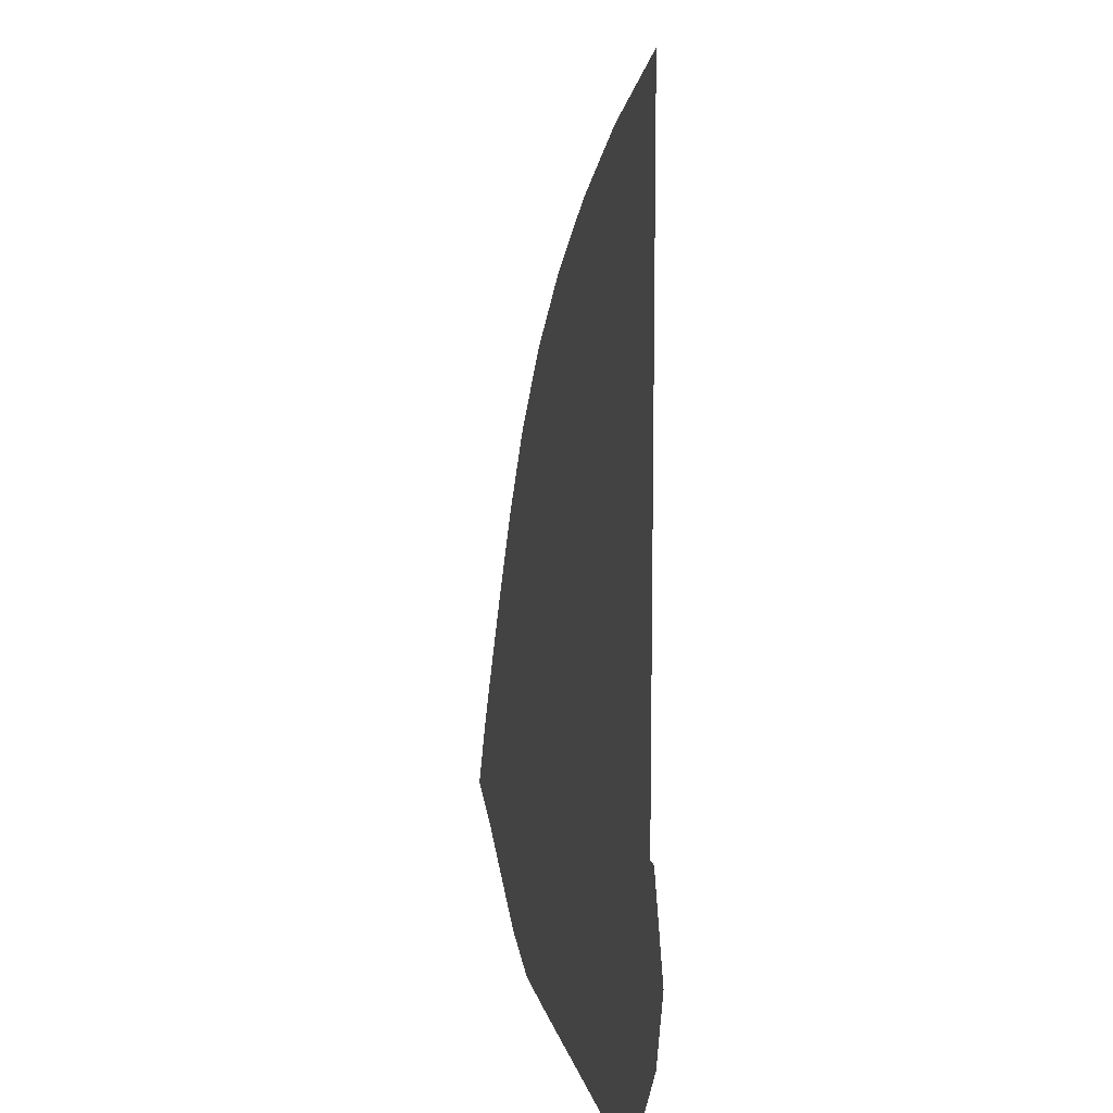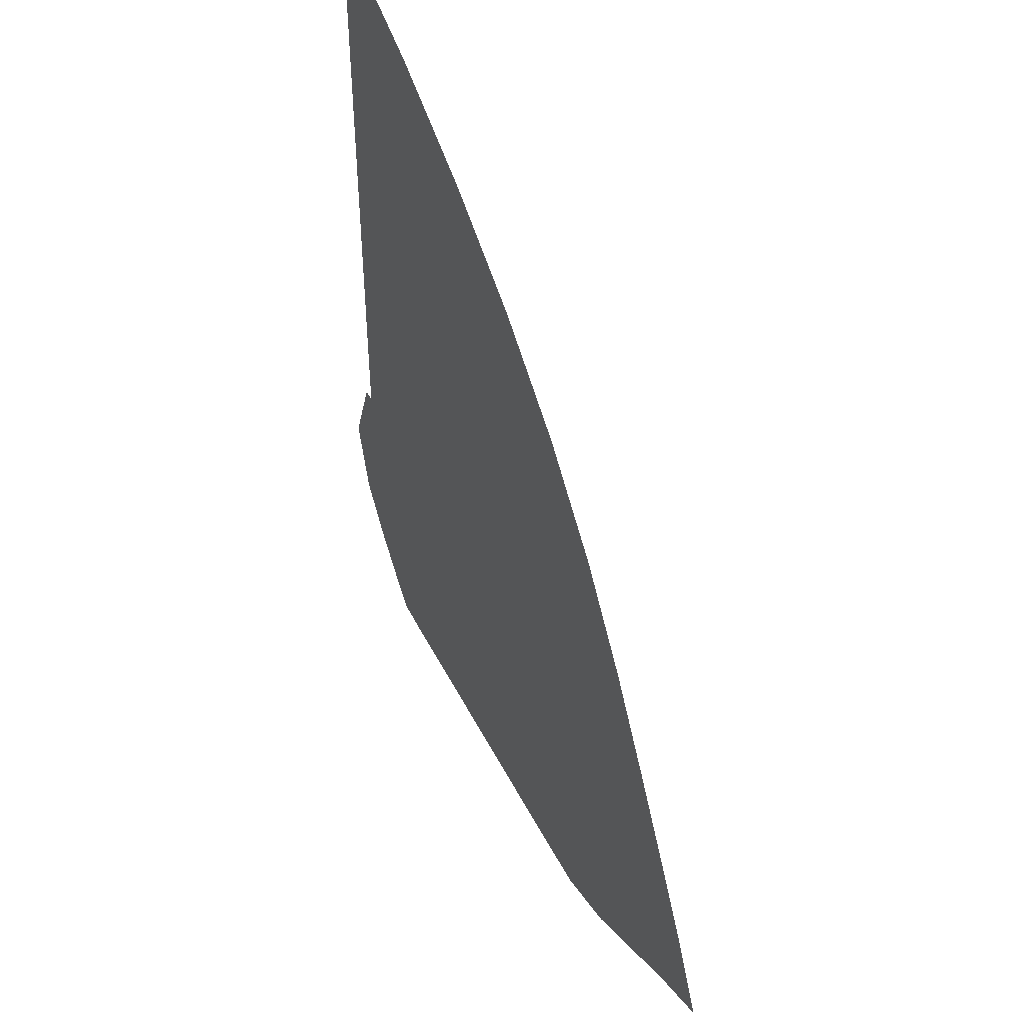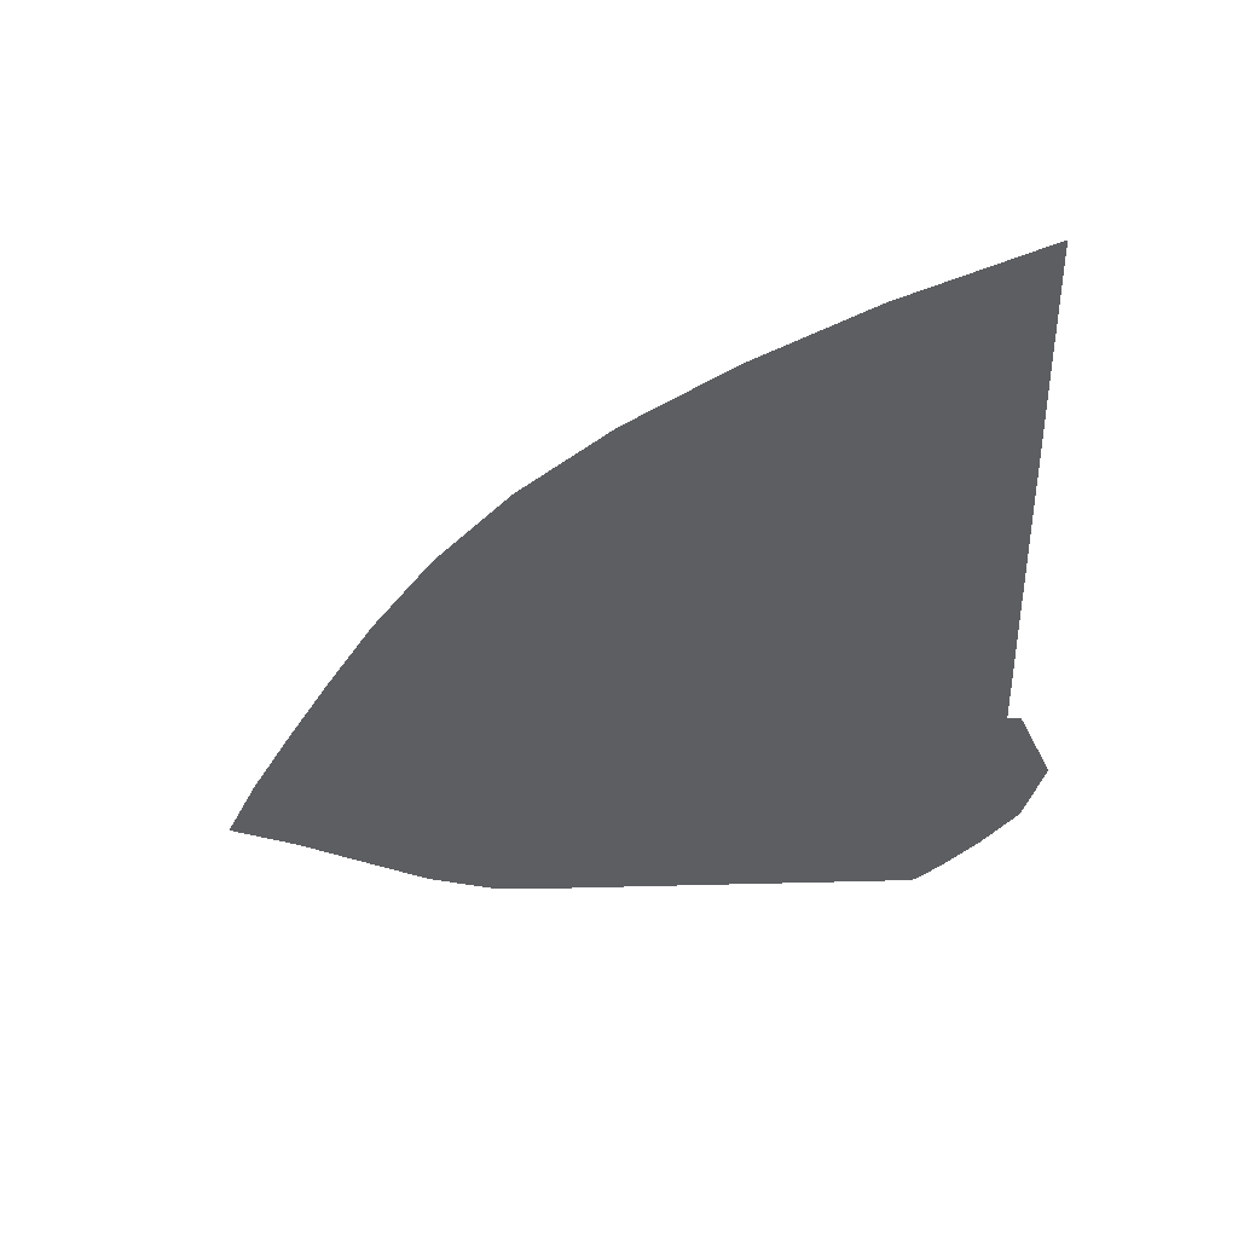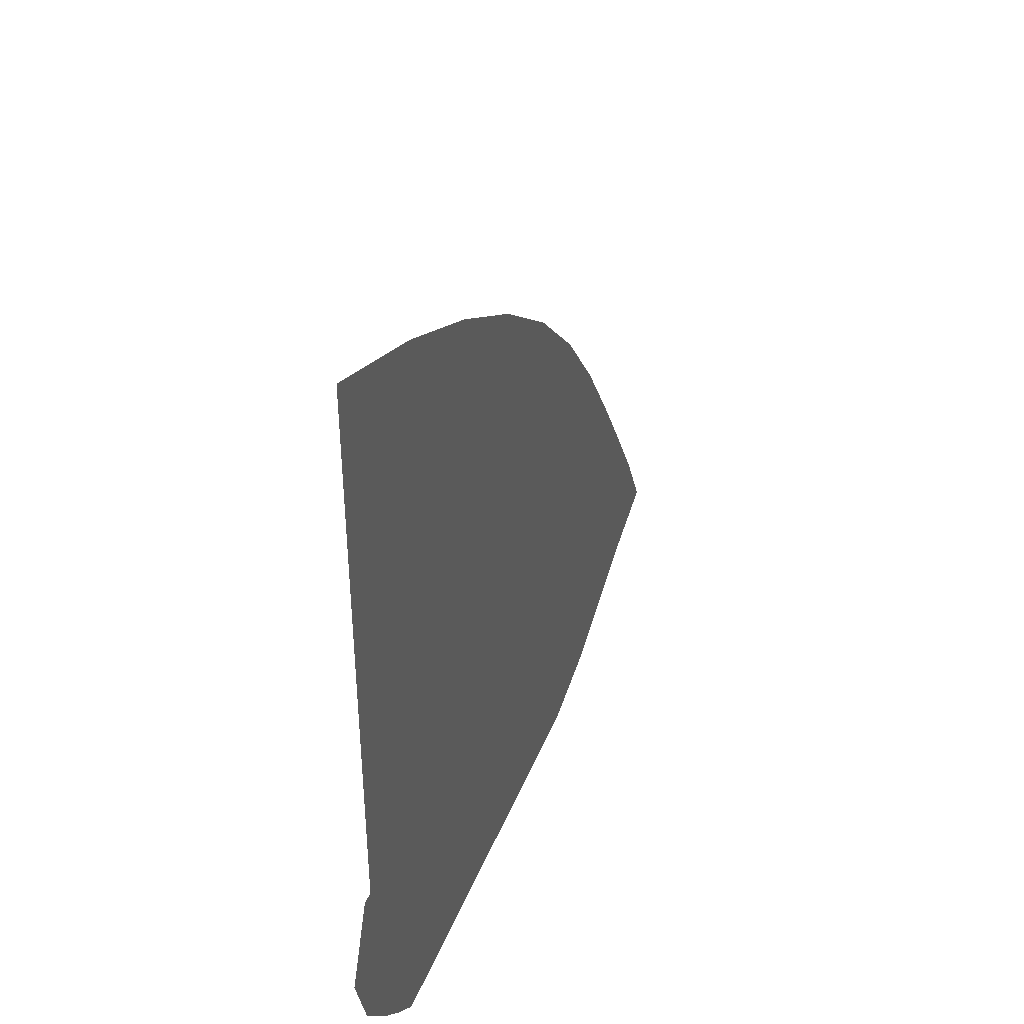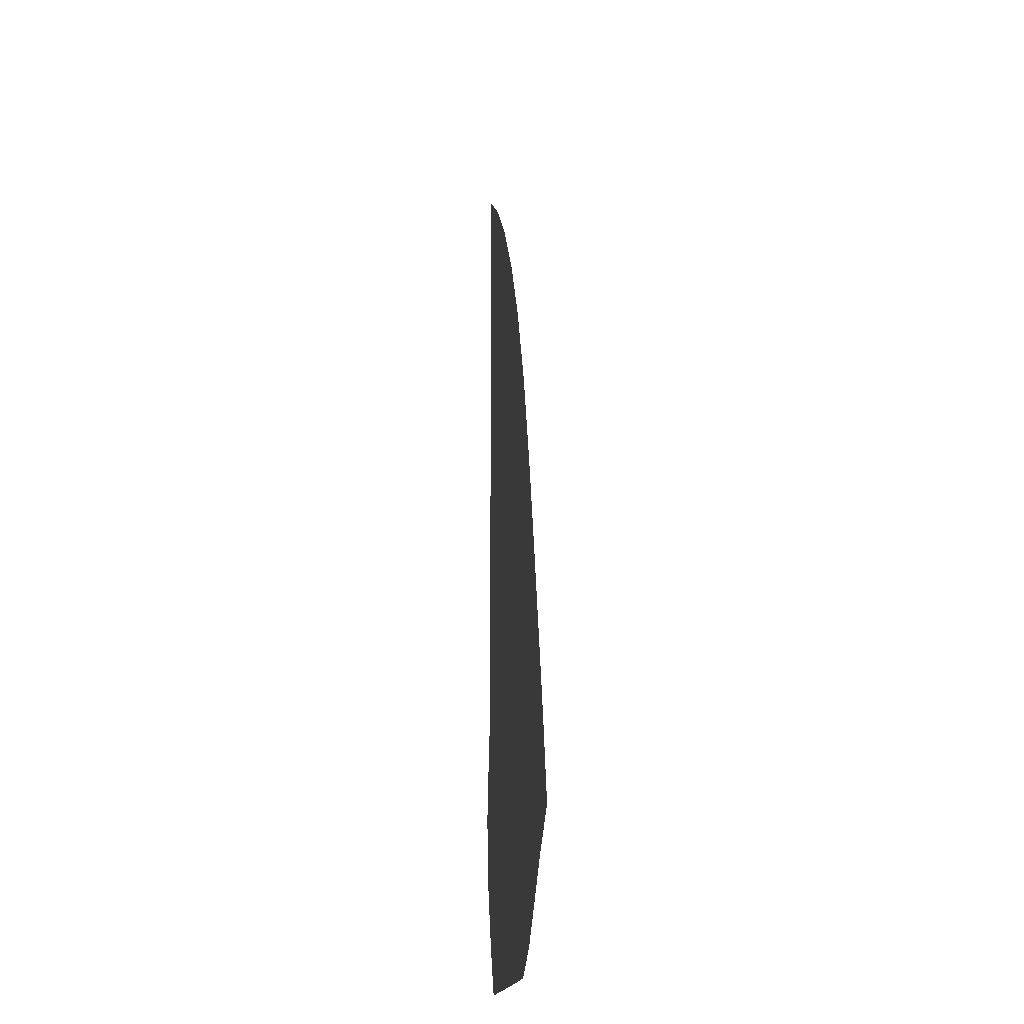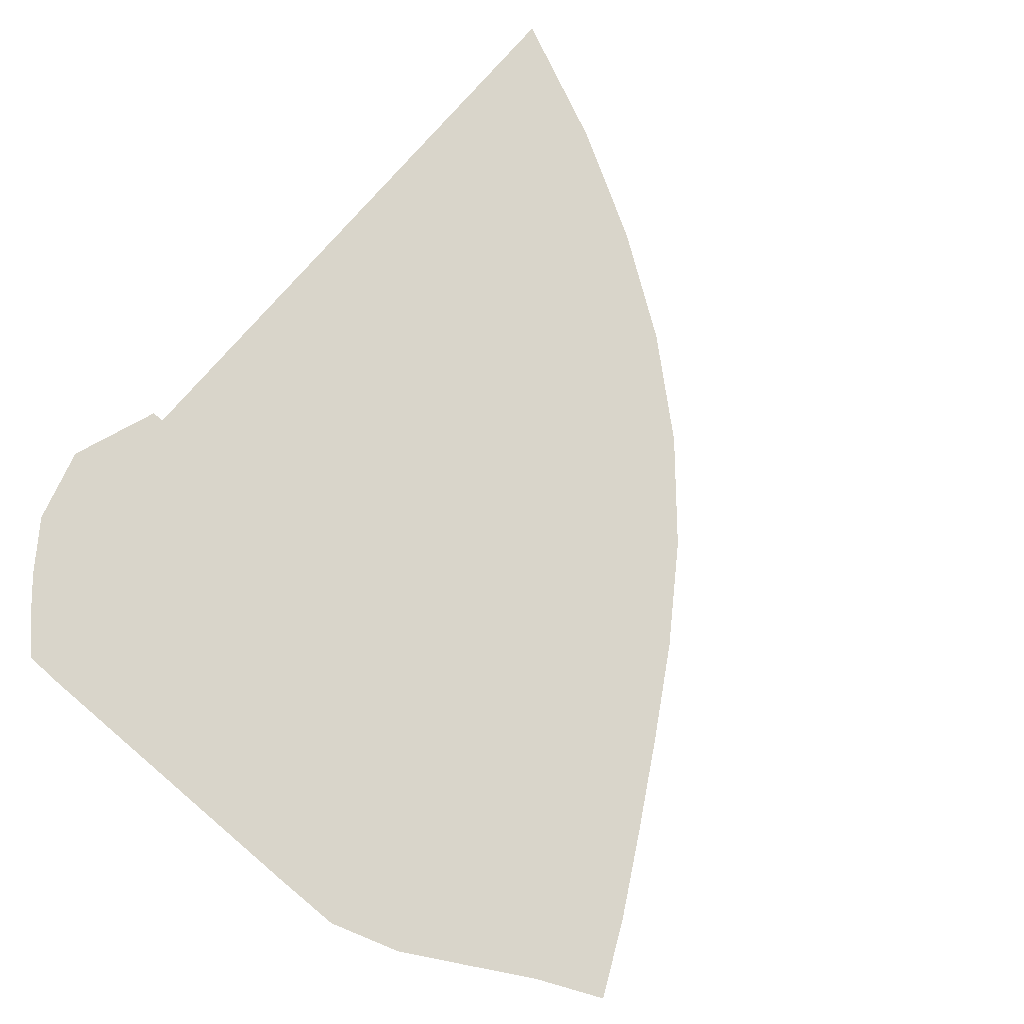
<metadata>
{"format":"obj","ext":"obj","renderer":"f3d","projection":"perspective","resolution":1024,"background":"white","views":[{"elev":11.8,"azim":-101.8,"up":"+Y"},{"elev":48.1,"azim":63.9,"up":"+Y"},{"elev":-37.4,"azim":-177.5,"up":"+Z"},{"elev":44.0,"azim":-68.5,"up":"+Y"},{"elev":-13.3,"azim":86.1,"up":"+Y"},{"elev":74.5,"azim":40.5,"up":"+Z"}]}
</metadata>
<code>
v  0.001498  5.999  0
v  0.8818  5.595  0
v  1.631  5.164  0
v  2.3  4.695  0
v  2.897  4.17  0
v  3.409  3.589  0
v  3.83  2.983  0
v  4.183  2.393  0
v  4.5  1.84  0
v  4.788  1.318  0
v  5.03  0.8194  0
v  0.001379  5.499  0
v  0.7335  5.145  0
v  1.408  4.742  0
v  2.021  4.299  0
v  2.568  3.81  0
v  3.039  3.275  0
v  3.436  2.713  0
v  3.778  2.152  0
v  4.085  1.612  0
v  4.36  1.103  0
v  4.599  0.6226  0
v  0.000822  4.999  0
v  0.633  4.684  0
v  1.232  4.318  0
v  1.784  3.904  0
v  2.279  3.446  0
v  2.711  2.947  0
v  3.085  2.423  0
v  3.413  1.893  0
v  3.705  1.371  0
v  3.965  0.8679  0
v  4.196  0.3936  0
v  0.000363  4.499  0
v  0.5519  4.224  0
v  1.083  3.895  0
v  1.576  3.512  0
v  2.021  3.084  0
v  2.417  2.62  0
v  2.765  2.133  0
v  3.073  1.636  0
v  3.346  1.139  0
v  3.58  0.6436  0
v  3.774  0.1574  0
v  -4.7e-05  3.999  0
v  0.4816  3.767  0
v  0.9518  3.479  0
v  1.389  3.127  0
v  1.784  2.731  0
v  2.139  2.304  0
v  2.454  1.858  0
v  2.735  1.405  0
v  2.98  0.9491  0
v  3.181  0.486  0
v  3.31  0.005762  0
v  -0.000422  3.5  0
v  0.42  3.316  0
v  0.8381  3.07  0
v  1.217  2.748  0
v  1.555  2.385  0
v  1.859  2  0
v  2.135  1.604  0
v  2.382  1.203  0
v  2.596  0.8002  0
v  2.768  0.3973  0
v  2.856  0  0
v  -0.000781  3  0
v  0.3635  2.873  0
v  0.7381  2.676  0
v  1.049  2.374  0
v  1.315  2.042  0
v  1.561  1.705  0
v  1.795  1.363  0
v  2.01  1.016  0
v  2.196  0.6696  0
v  2.349  0.3286  0
v  2.425  0  0
v  -0.001158  2.5  0
v  0.304  2.443  0
v  0.6419  2.307  0
v  0.8579  2.01  0
v  1.032  1.709  0
v  1.216  1.422  0
v  1.414  1.137  0
v  1.606  0.8502  0
v  1.776  0.5637  0
v  1.923  0.2786  0
v  1.998  0  0
v  -0.001437  2  0
v  0.2299  2.021  0
v  0.5413  1.964  0
v  0.59  1.683  0
v  0.6604  1.419  0
v  0.7998  1.168  0
v  0.9812  0.9264  0
v  1.164  0.6898  0
v  1.335  0.4655  0
v  1.5  0.2406  0
v  1.593  0  0
v  -0.00105  1.499  0
v  0.3237  1.529  0
v  0.336  1.833  0
v  0.1759  1.581  0
v  0.1803  1.271  0
v  0.317  0.9708  0
v  0.5137  0.7169  0
v  0.7016  0.4941  0
v  0.8778  0.3201  0
v  1.082  0.1917  0
v  1.218  0  0
v  0.000438  1  0
v  0.5599  1.207  0
v  0.6523  1.886  0
v  -0.08591  1.882  0
v  -0.3055  1.291  0
v  -0.1627  0.791  0
v  0.078  0.4564  0
v  0.2916  0.2087  0
v  0.4861  0.008664  0
v  0.6951  0  0
v  0.8725  0  0
f 1 2 13
f 1 13 12
f 2 3 14
f 2 14 13
f 3 4 15
f 3 15 14
f 4 5 16
f 4 16 15
f 5 6 17
f 5 17 16
f 6 7 18
f 6 18 17
f 7 8 19
f 7 19 18
f 8 9 20
f 8 20 19
f 9 10 21
f 9 21 20
f 10 11 22
f 10 22 21
f 12 13 24
f 12 24 23
f 13 14 25
f 13 25 24
f 14 15 26
f 14 26 25
f 15 16 27
f 15 27 26
f 16 17 28
f 16 28 27
f 17 18 29
f 17 29 28
f 18 19 30
f 18 30 29
f 19 20 31
f 19 31 30
f 20 21 32
f 20 32 31
f 21 22 33
f 21 33 32
f 23 24 35
f 23 35 34
f 24 25 36
f 24 36 35
f 25 26 37
f 25 37 36
f 26 27 38
f 26 38 37
f 27 28 39
f 27 39 38
f 28 29 40
f 28 40 39
f 29 30 41
f 29 41 40
f 30 31 42
f 30 42 41
f 31 32 43
f 31 43 42
f 32 33 44
f 32 44 43
f 34 35 46
f 34 46 45
f 35 36 47
f 35 47 46
f 36 37 48
f 36 48 47
f 37 38 49
f 37 49 48
f 38 39 50
f 38 50 49
f 39 40 51
f 39 51 50
f 40 41 52
f 40 52 51
f 41 42 53
f 41 53 52
f 42 43 54
f 42 54 53
f 43 44 55
f 43 55 54
f 45 46 57
f 45 57 56
f 46 47 58
f 46 58 57
f 47 48 59
f 47 59 58
f 48 49 60
f 48 60 59
f 49 50 61
f 49 61 60
f 50 51 62
f 50 62 61
f 51 52 63
f 51 63 62
f 52 53 64
f 52 64 63
f 53 54 65
f 53 65 64
f 54 55 66
f 54 66 65
f 56 57 68
f 56 68 67
f 57 58 69
f 57 69 68
f 58 59 70
f 58 70 69
f 59 60 71
f 59 71 70
f 60 61 72
f 60 72 71
f 61 62 73
f 61 73 72
f 62 63 74
f 62 74 73
f 63 64 75
f 63 75 74
f 64 65 76
f 64 76 75
f 65 66 77
f 65 77 76
f 67 68 79
f 67 79 78
f 68 69 80
f 68 80 79
f 69 70 81
f 69 81 80
f 70 71 82
f 70 82 81
f 71 72 83
f 71 83 82
f 72 73 84
f 72 84 83
f 73 74 85
f 73 85 84
f 74 75 86
f 74 86 85
f 75 76 87
f 75 87 86
f 76 77 88
f 76 88 87
f 78 79 90
f 78 90 89
f 79 80 91
f 79 91 90
f 80 81 92
f 80 92 91
f 81 82 93
f 81 93 92
f 82 83 94
f 82 94 93
f 83 84 95
f 83 95 94
f 84 85 96
f 84 96 95
f 85 86 97
f 85 97 96
f 86 87 98
f 86 98 97
f 87 88 99
f 87 99 98
f 89 90 101
f 89 101 100
f 90 91 102
f 90 102 101
f 91 92 103
f 91 103 102
f 92 93 104
f 92 104 103
f 93 94 105
f 93 105 104
f 94 95 106
f 94 106 105
f 95 96 107
f 95 107 106
f 96 97 108
f 96 108 107
f 97 98 109
f 97 109 108
f 98 99 110
f 98 110 109
f 100 101 112
f 100 112 111
f 101 102 113
f 101 113 112
f 102 103 114
f 102 114 113
f 103 104 115
f 103 115 114
f 104 105 116
f 104 116 115
f 105 106 117
f 105 117 116
f 106 107 118
f 106 118 117
f 107 108 119
f 107 119 118
f 108 109 120
f 108 120 119
f 109 110 121
f 109 121 120

</code>
